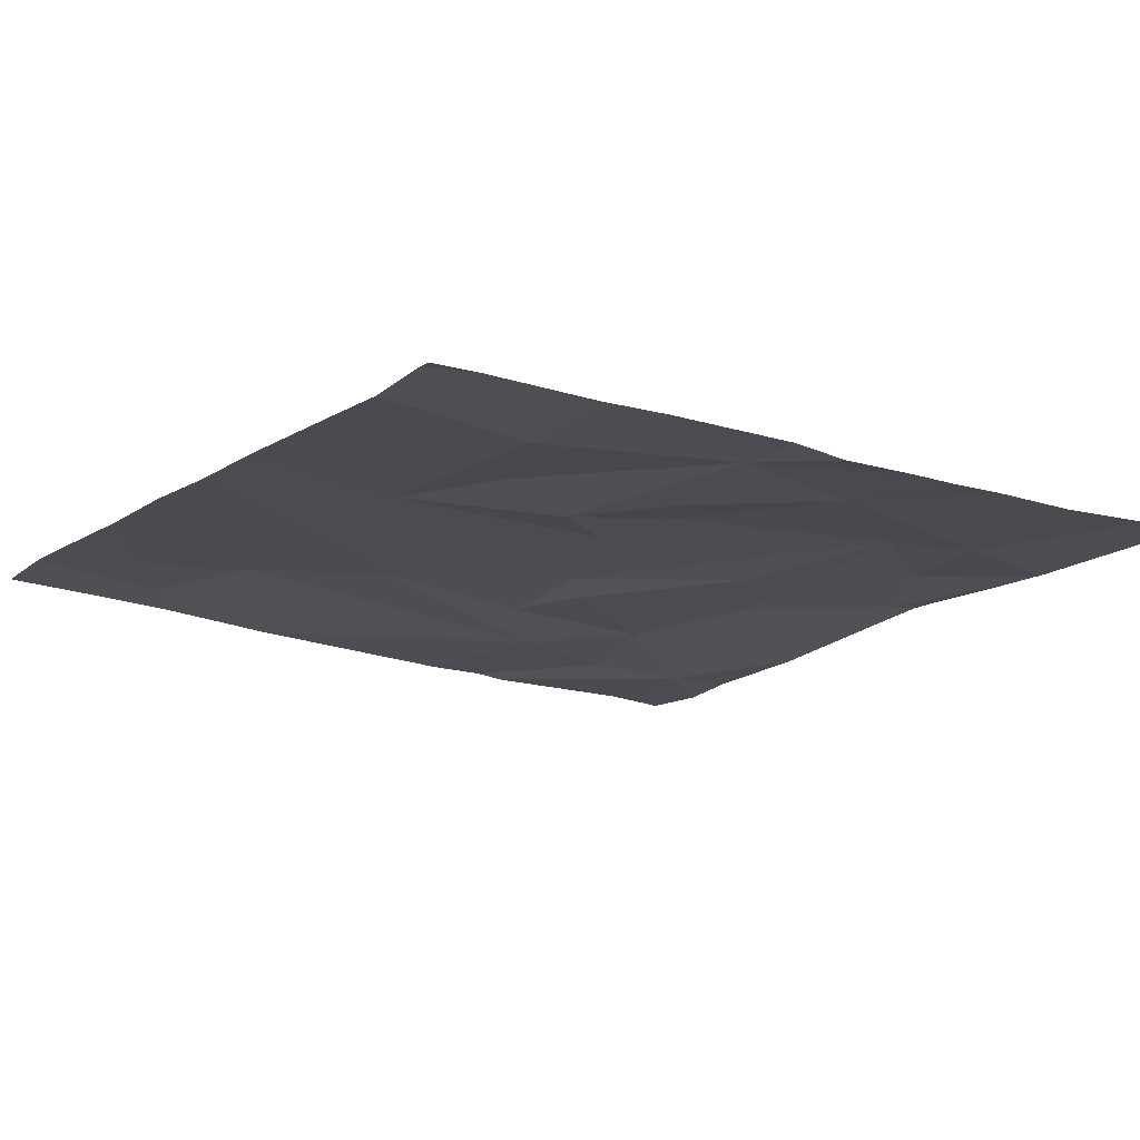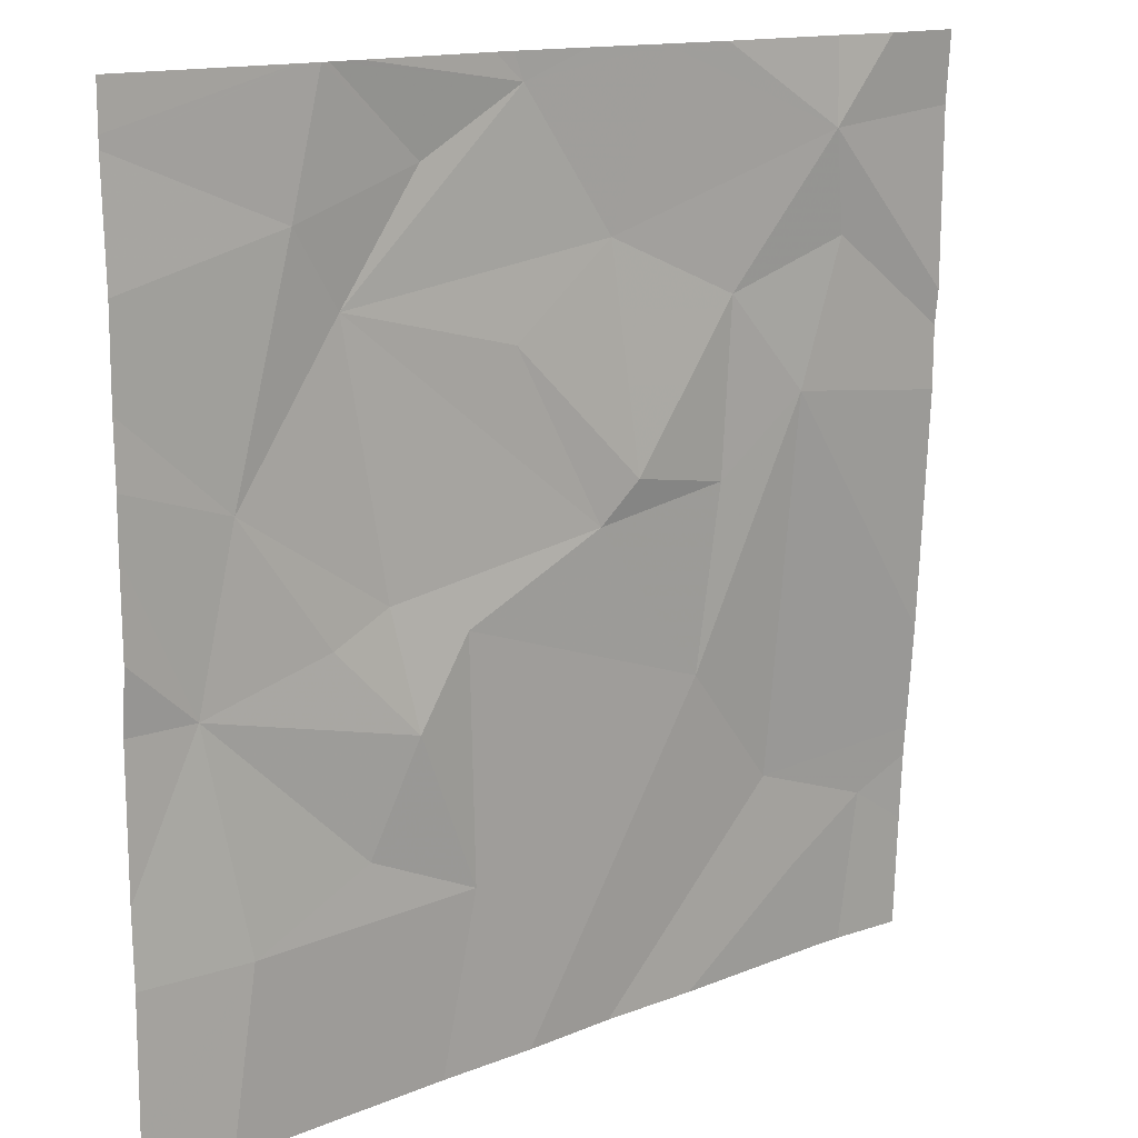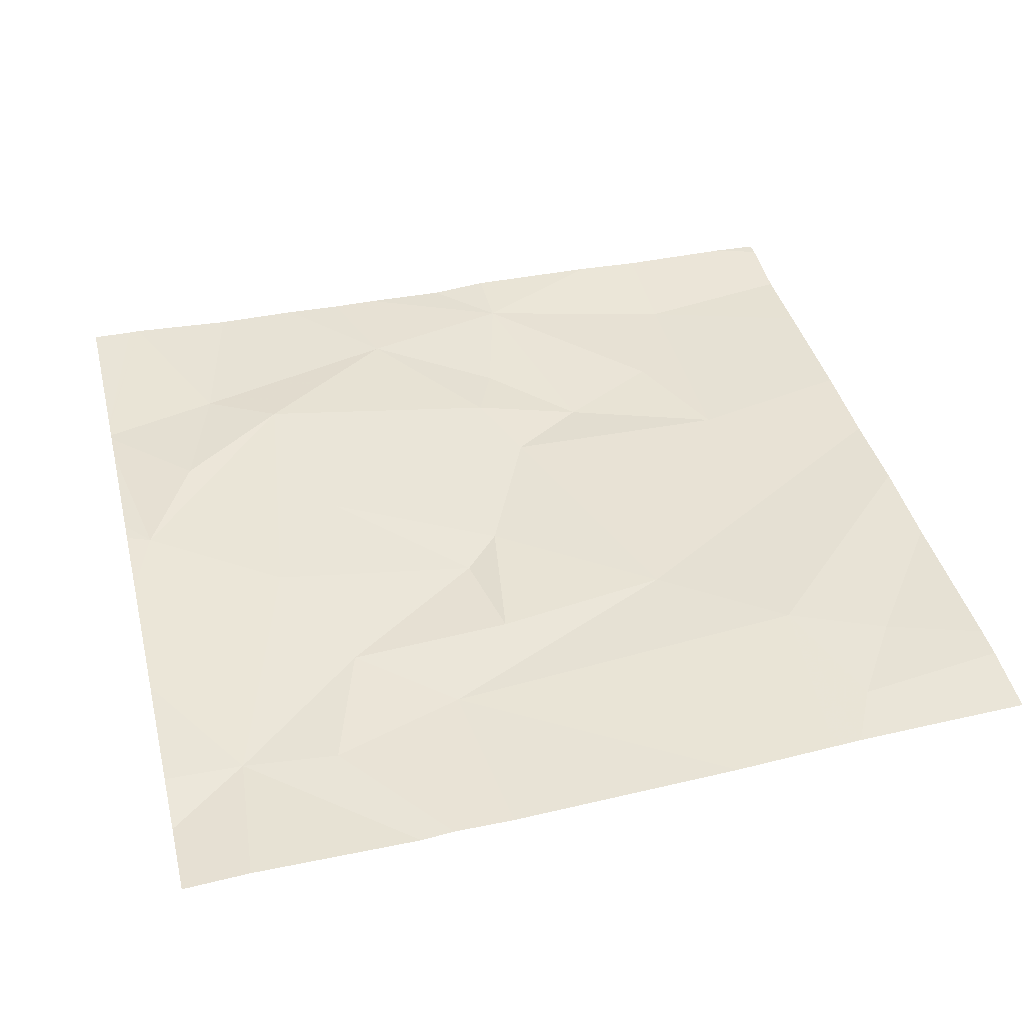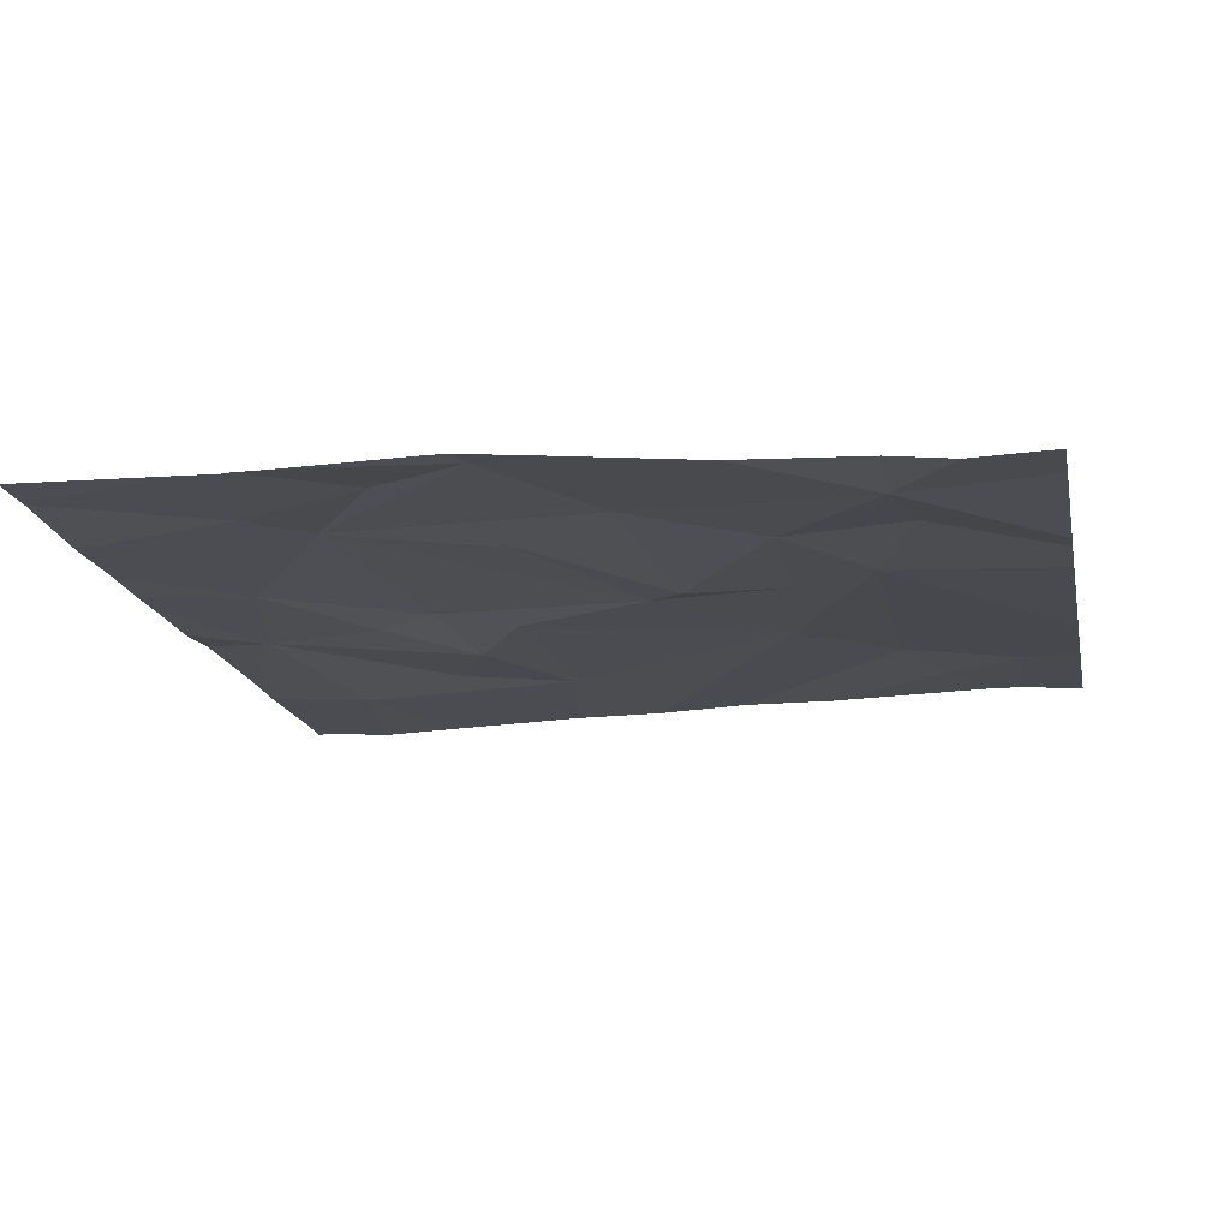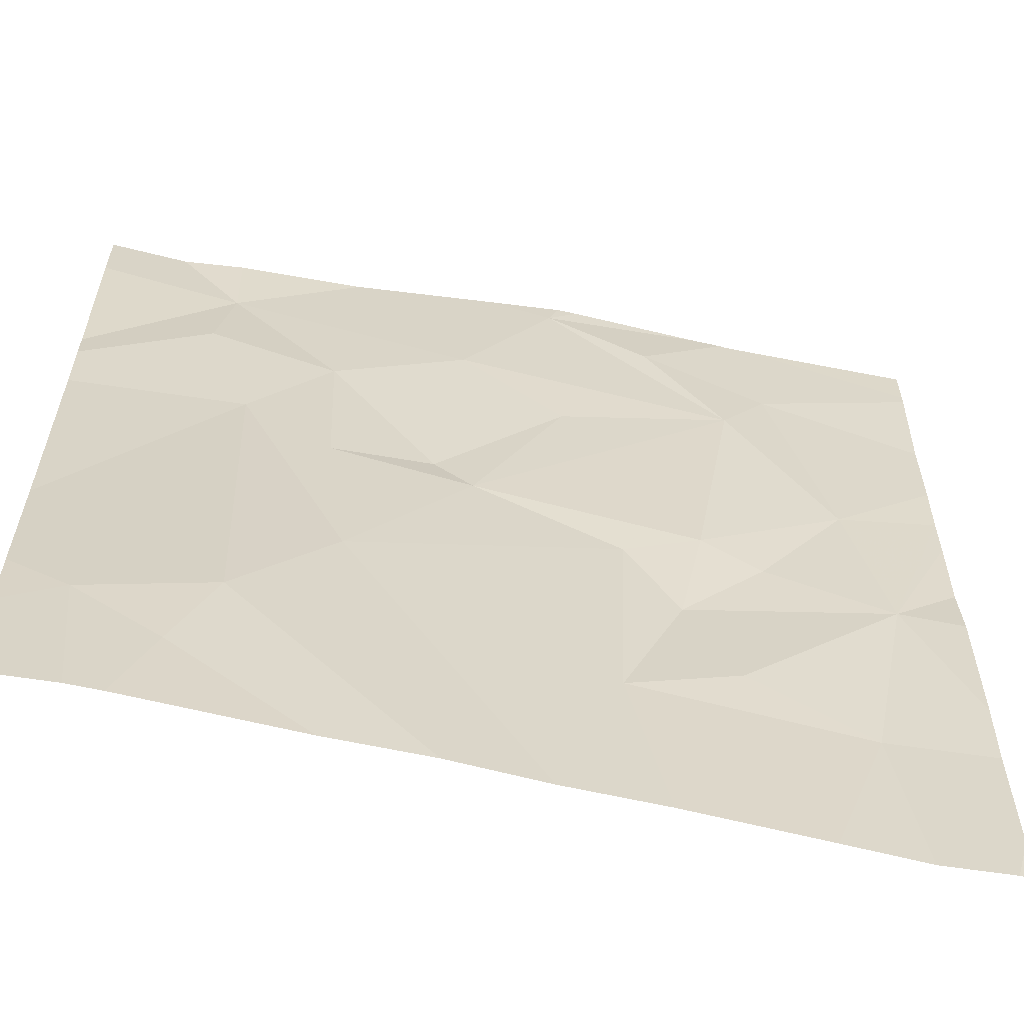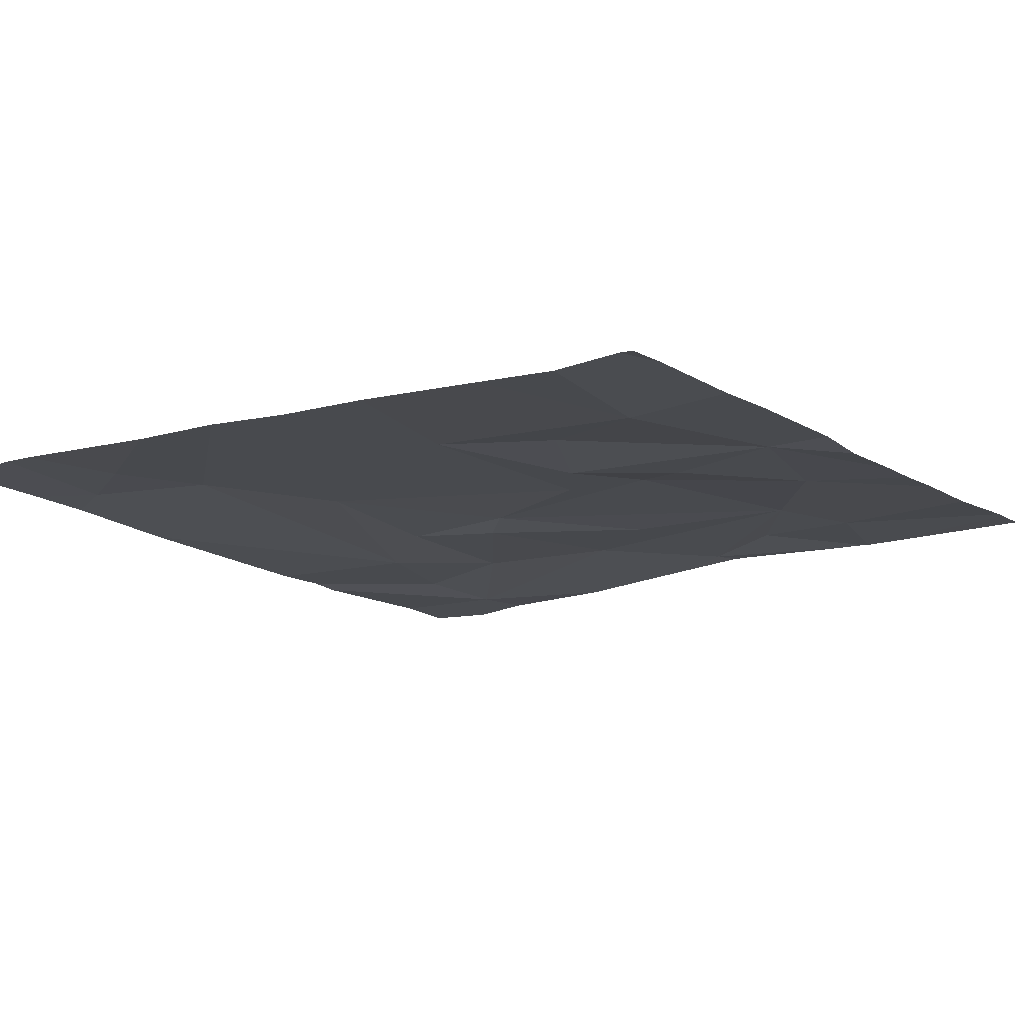
<metadata>
{"format":"obj","ext":"obj","renderer":"f3d","projection":"perspective","resolution":1024,"background":"white","views":[{"elev":-14.8,"azim":55.3,"up":"+Z"},{"elev":14.3,"azim":139.7,"up":"+Y"},{"elev":41.7,"azim":-103.7,"up":"+Z"},{"elev":-16.6,"azim":-168.8,"up":"+Z"},{"elev":-59.4,"azim":-12.9,"up":"+Y"},{"elev":-12.6,"azim":35.2,"up":"+Z"}]}
</metadata>
<code>
v -67.51 272.3 483.2
v -67.94 273.7 483.2
v -69.29 272.2 483.3
v -69.11 272 483.3
v -67.95 273.7 483.2
v -68.83 273.7 483.2
v -67.69 271.8 483.2
v -67.87 271.8 483.2
v -67.74 272.2 483.2
v -68.69 273.7 483.2
v -67.51 272.2 483.2
v -69.02 272.3 483.3
v -69.04 273.1 483.2
v -68.23 272.7 483.2
v -68.11 272.5 483.2
v -68.25 272.2 483.2
v -68.81 272.5 483.2
v -68.01 272.3 483.2
v -67.66 272.6 483.2
v -68.18 271.8 483.2
v -68.39 271.8 483.2
v -67.93 272.7 483.2
v -69.14 273.4 483.2
v -68.55 272.9 483.2
v -68.63 272.9 483.2
v -68.35 273.2 483.2
v -68.85 272.9 483.2
v -68.86 273.3 483.2
v -68.07 272.8 483.2
v -67.98 273.3 483.3
v -67.54 271.8 483.2
v -67.74 273 483.2
v -69.18 271.8 483.3
v -67.51 271.9 483.2
v -69.1 273.6 483.2
v -68.15 273.6 483.3
v -68.38 273.7 483.2
v -68.58 273.4 483.2
v -67.87 273.5 483.2
v -68.82 271.8 483.3
v -69.26 271.8 483.3
v -69.24 273.7 483.2
v -69.42 272.1 483.2
v -69.42 272.2 483.2
v -69.42 272.3 483.2
v -69.42 272.5 483.2
v -69.42 273.1 483.2
v -69.42 273 483.2
v -69.42 273.6 483.2
v -69.42 273.2 483.2
v -67.51 272.8 483.2
v -67.51 272.6 483.2
v -67.51 273.2 483.2
v -67.51 273.1 483.2
v -67.51 273 483.2
v -67.51 273.4 483.2
v -67.51 273.6 483.2
v -67.51 273.6 483.2
v -68.6 271.8 483.3
v -67.51 271.8 483.2
v -69.41 271.8 483.3
v -69.42 271.8 483.3
v -67.89 273.7 483.2
v -69.11 273.7 483.2
v -68.02 273.7 483.2
v -68.52 273.7 483.2
v -68.35 273.7 483.2
v -68.31 273.7 483.2
v -69.34 273.7 483.2
v -69.42 273.7 483.2
v -67.9 273.7 483.2
v -67.51 273.7 483.2
f 61 43 62
f 65 37 5
f 60 34 31
f 64 35 6
f 53 32 54
f 4 12 3
f 4 3 41
f 44 12 45
f 45 13 46
f 15 14 16
f 20 17 21
f 17 16 14
f 12 4 40
f 21 12 59
f 12 17 13
f 9 18 16
f 16 18 15
f 19 15 18
f 19 9 11
f 8 16 20
f 31 9 7
f 15 19 22
f 18 9 19
f 59 12 40
f 13 23 47
f 52 19 1
f 25 24 26
f 27 25 28
f 25 27 24
f 27 17 24
f 29 14 15
f 22 29 15
f 13 17 27
f 13 27 28
f 29 24 14
f 30 24 29
f 14 24 17
f 21 17 12
f 63 58 72
f 54 19 55
f 22 19 32
f 29 32 30
f 29 22 32
f 47 35 50
f 30 36 37
f 28 25 38
f 30 38 26
f 23 13 28
f 37 38 30
f 30 26 24
f 36 39 2
f 30 39 36
f 26 38 25
f 35 38 10
f 35 28 38
f 35 23 28
f 20 16 17
f 30 32 39
f 2 57 71
f 39 32 53
f 37 36 5
f 10 37 66
f 6 35 10
f 7 9 8
f 43 3 44
f 51 19 52
f 44 3 12
f 8 9 16
f 45 12 13
f 1 19 11
f 46 13 48
f 11 9 34
f 47 23 35
f 48 13 47
f 10 38 37
f 49 35 42
f 31 34 9
f 50 35 49
f 33 4 41
f 5 36 2
f 54 32 19
f 55 19 51
f 2 39 57
f 40 4 33
f 56 39 53
f 57 39 56
f 57 58 63
f 41 3 61
f 61 3 43
f 42 35 64
f 66 37 67
f 67 37 68
f 68 37 65
f 69 49 42
f 70 49 69
f 71 57 63

</code>
